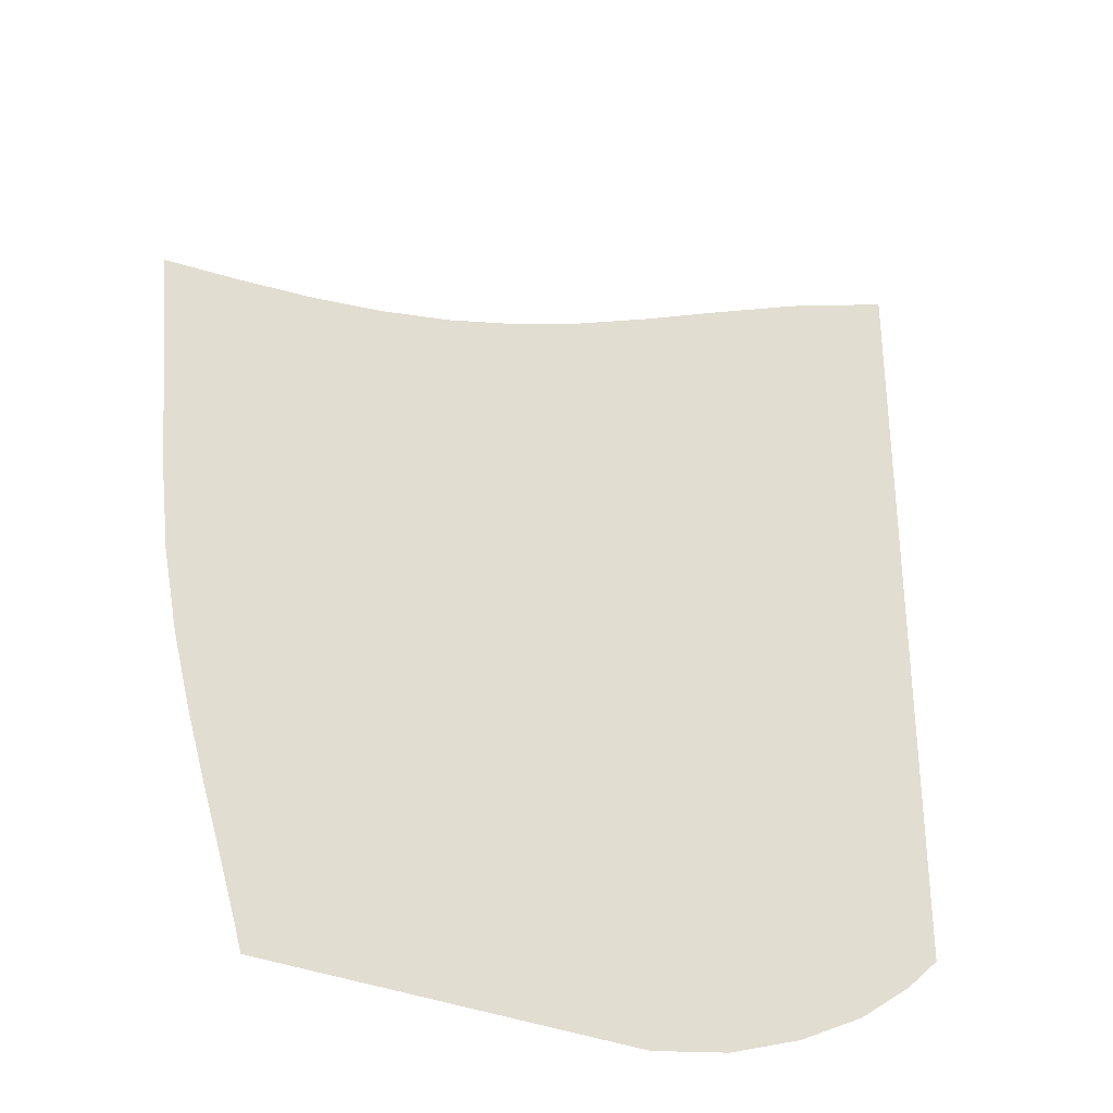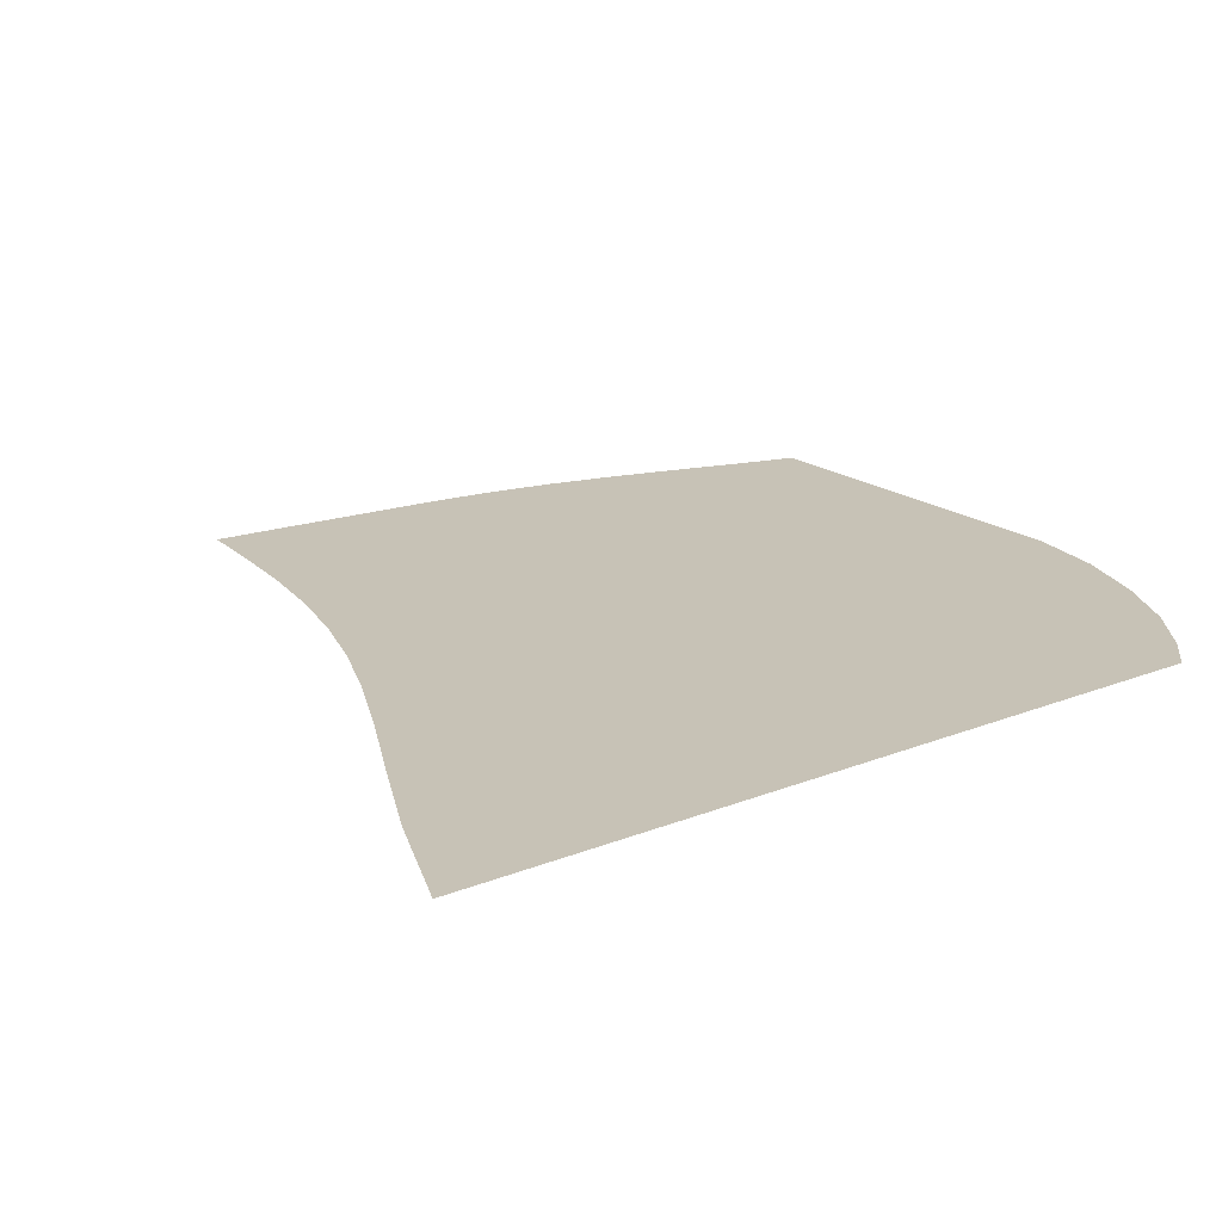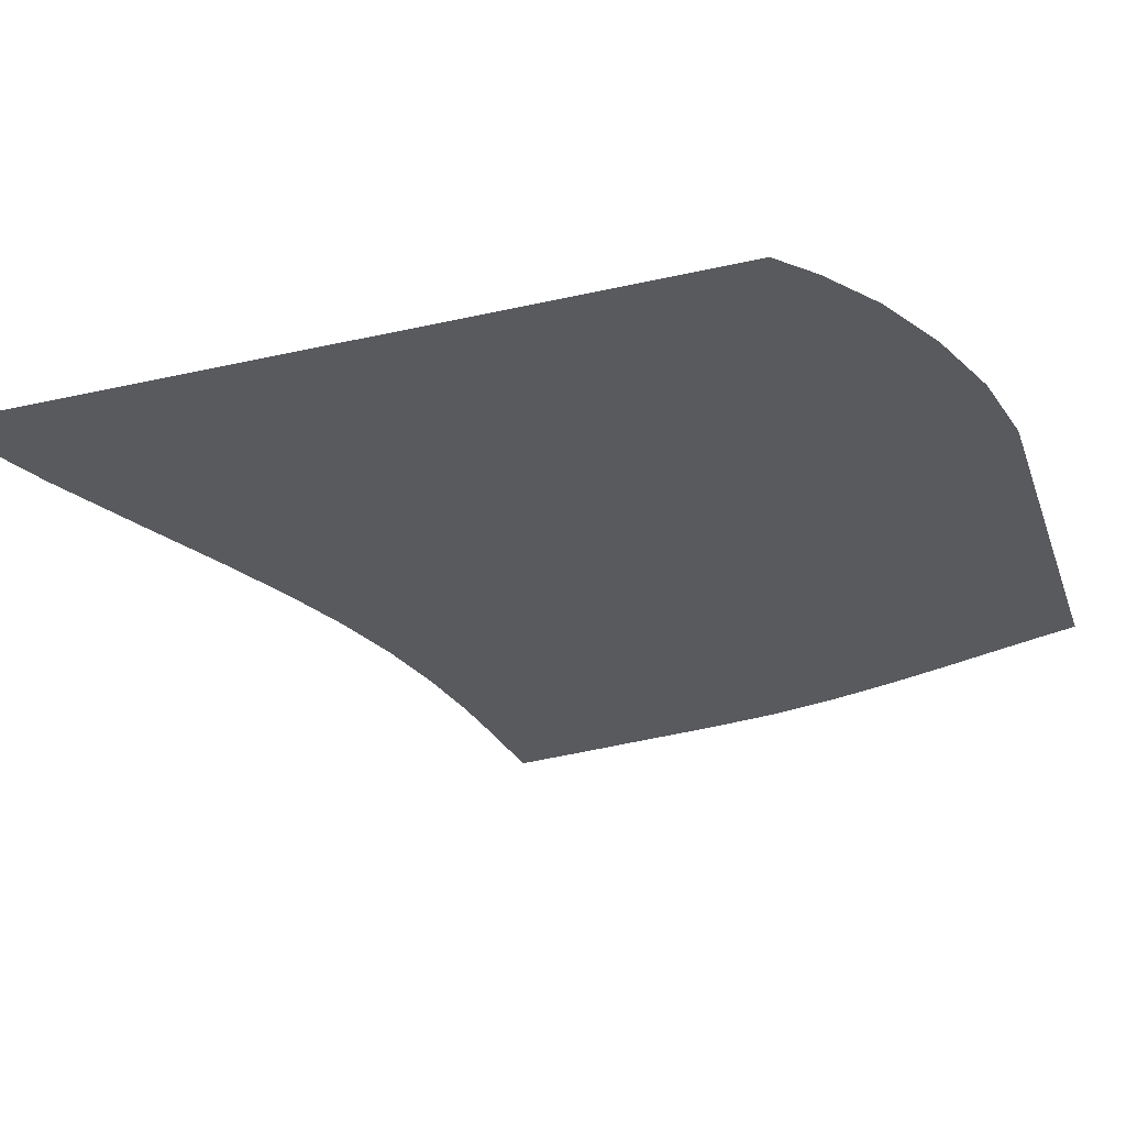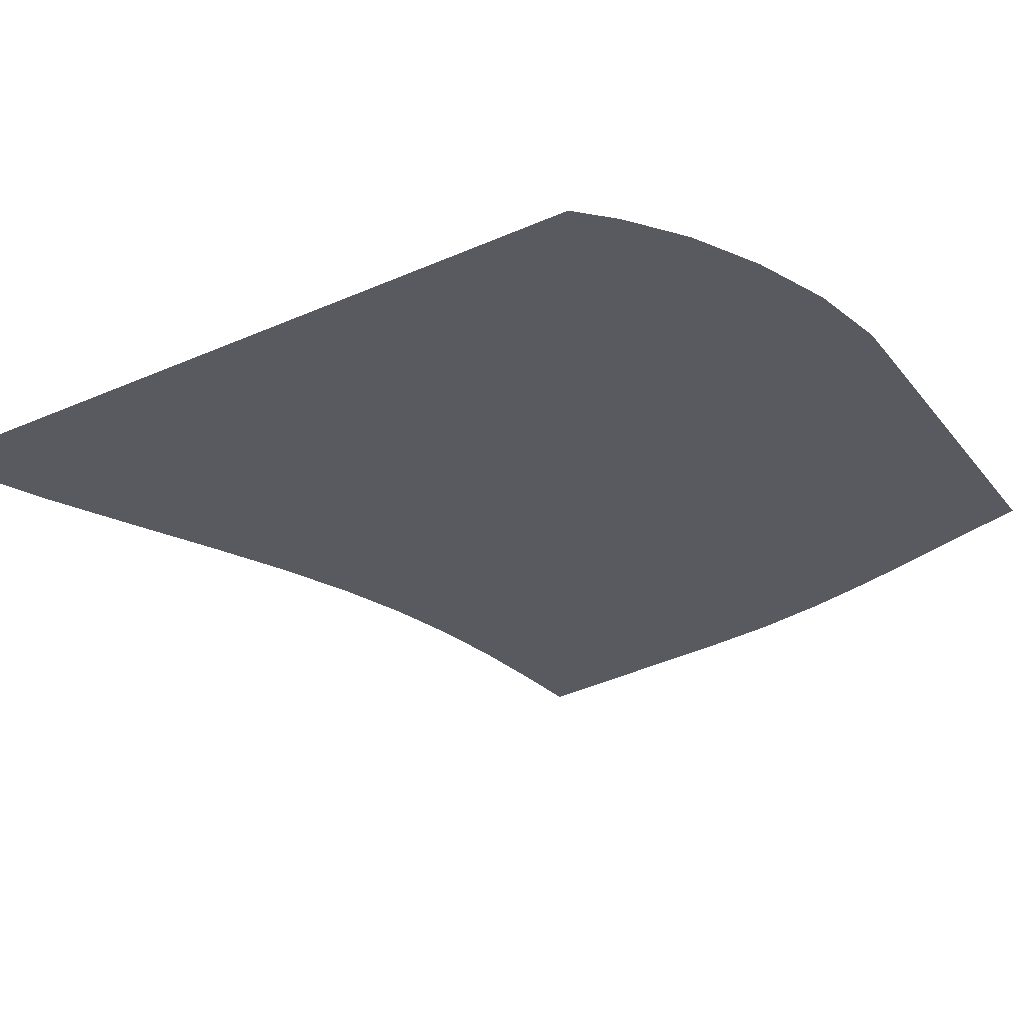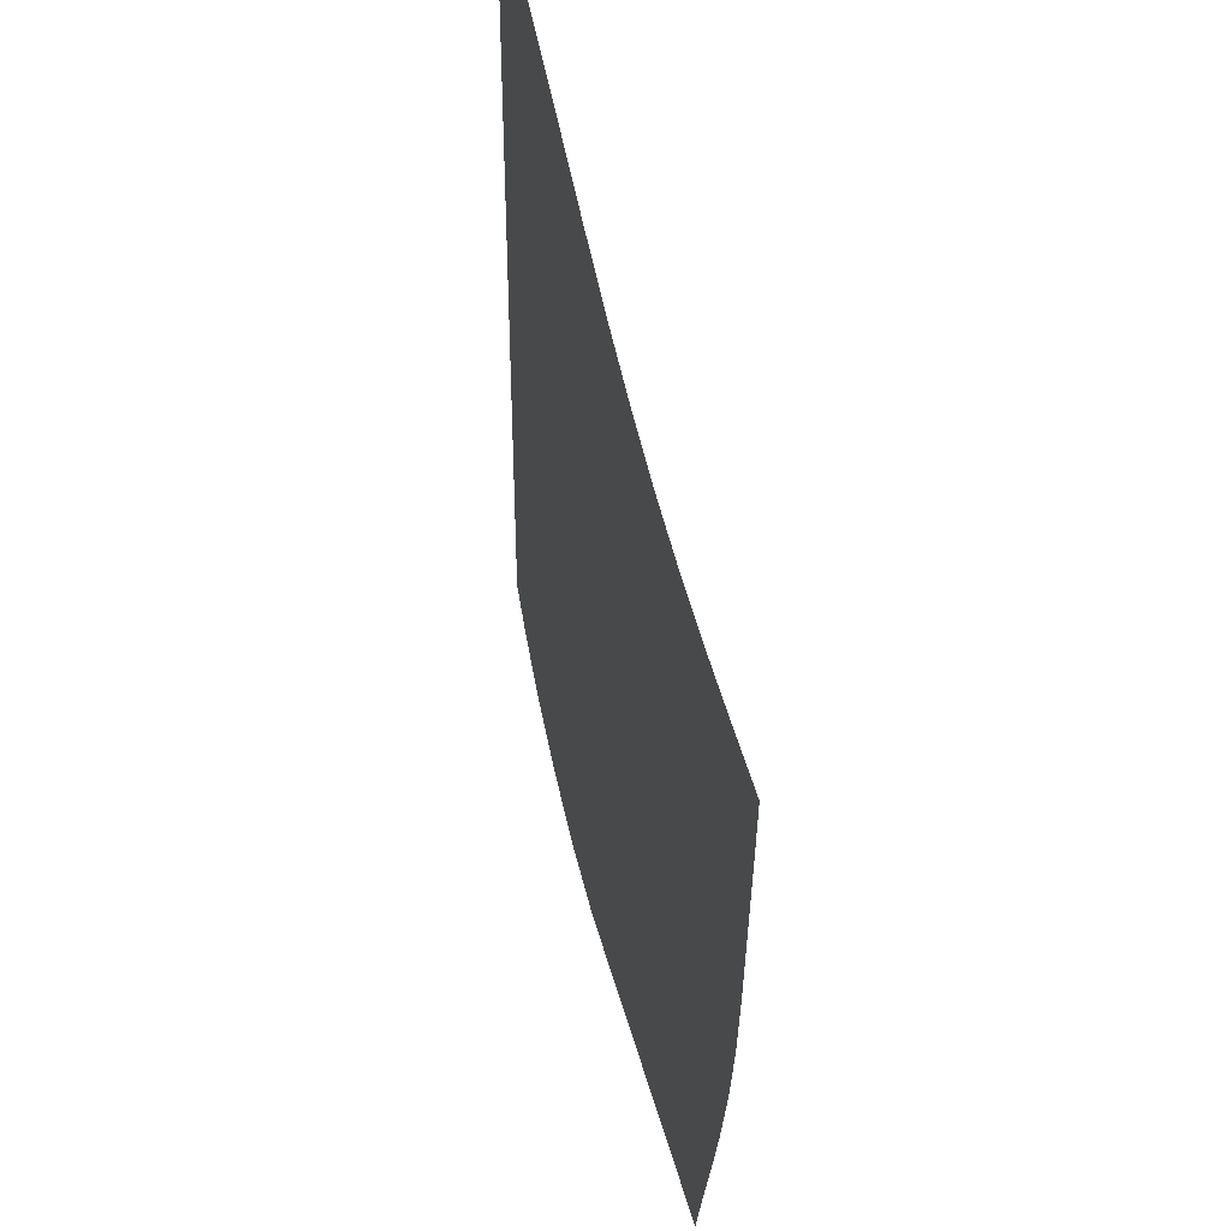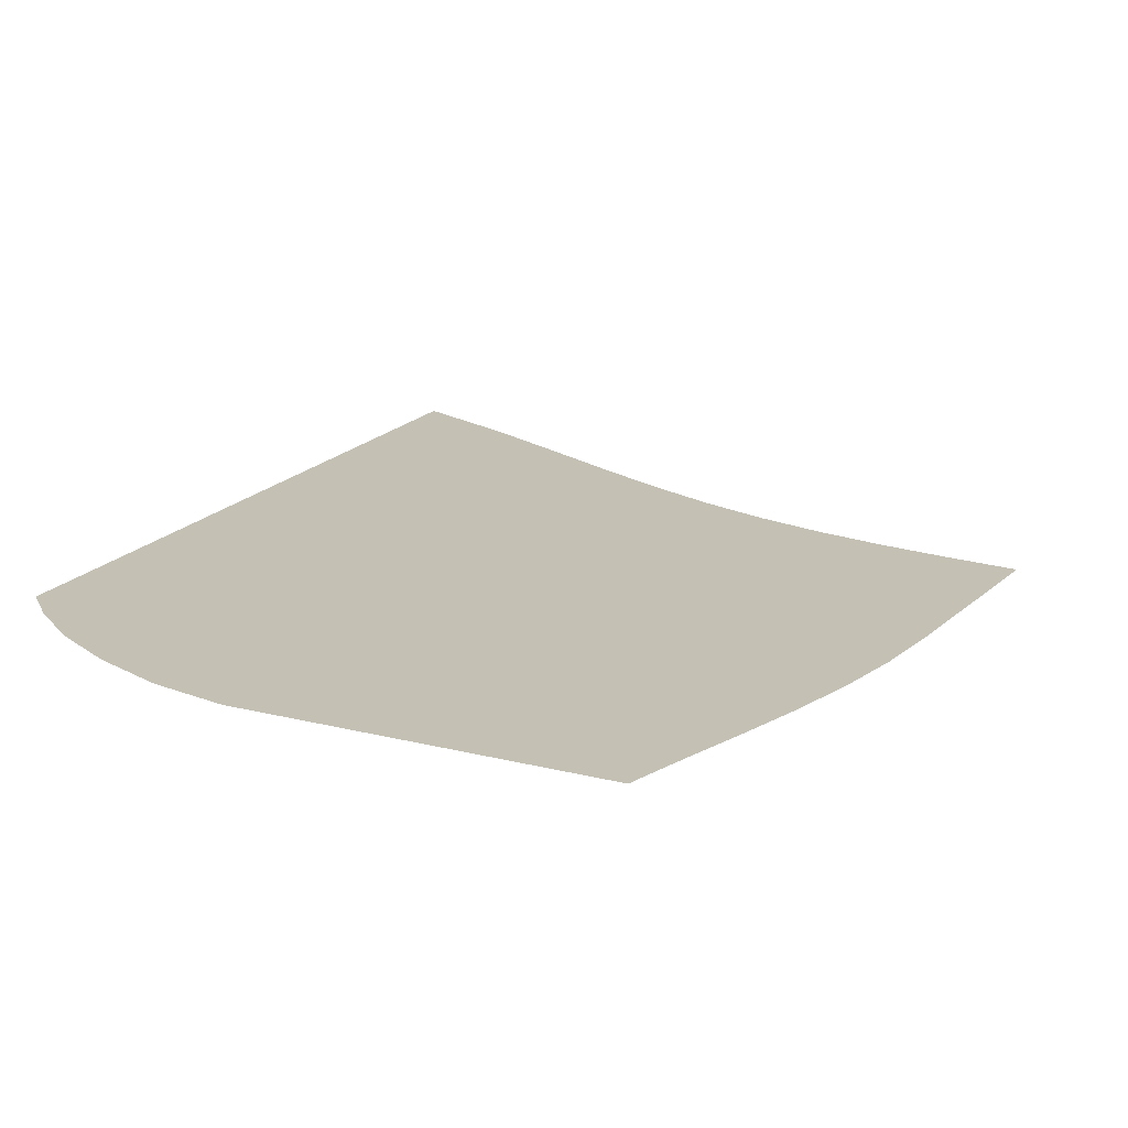
<metadata>
{"format":"obj","ext":"obj","renderer":"f3d","projection":"perspective","resolution":1024,"background":"white","views":[{"elev":-33.5,"azim":149.4,"up":"+Y"},{"elev":19.3,"azim":-127.3,"up":"+Z"},{"elev":-31.3,"azim":-72.0,"up":"+Z"},{"elev":-31.9,"azim":-58.3,"up":"+Z"},{"elev":41.7,"azim":75.9,"up":"+Y"},{"elev":18.3,"azim":26.2,"up":"+Z"}]}
</metadata>
<code>
v  0.001101  5.999  0
v  0.7549  5.674  0
v  1.384  5.361  0
v  1.939  5.079  0
v  2.447  4.835  0
v  2.926  4.635  0
v  3.388  4.479  0
v  3.844  4.361  0
v  4.301  4.276  0
v  4.766  4.214  0
v  5.245  4.164  0
v  0.00083  5.499  0
v  0.6336  5.207  0
v  1.218  4.908  0
v  1.763  4.631  0
v  2.279  4.386  0
v  2.777  4.18  0
v  3.266  4.015  0
v  3.749  3.889  0
v  4.231  3.796  0
v  4.715  3.73  0
v  5.204  3.679  0
v  0.000495  4.999  0
v  0.5716  4.714  0
v  1.121  4.431  0
v  1.65  4.165  0
v  2.165  3.927  0
v  2.671  3.724  0
v  3.173  3.558  0
v  3.672  3.428  0
v  4.17  3.328  0
v  4.666  3.254  0
v  5.161  3.201  0
v  0.000297  4.499  0
v  0.5351  4.216  0
v  1.059  3.944  0
v  1.574  3.69  0
v  2.084  3.463  0
v  2.591  3.268  0
v  3.098  3.105  0
v  3.606  2.973  0
v  4.113  2.866  0
v  4.619  2.781  0
v  5.119  2.716  0
v  0.000163  3.999  0
v  0.5101  3.718  0
v  1.015  3.454  0
v  1.516  3.211  0
v  2.017  2.996  0
v  2.52  2.81  0
v  3.027  2.654  0
v  3.536  2.524  0
v  4.047  2.413  0
v  4.557  2.315  0
v  5.06  2.223  0
v  5.6e-05  3.499  0
v  0.4898  3.221  0
v  0.9769  2.962  0
v  1.464  2.73  0
v  1.953  2.526  0
v  2.448  2.352  0
v  2.948  2.207  0
v  3.453  2.083  0
v  3.961  1.973  0
v  4.468  1.864  0
v  4.966  1.746  0
v  -4.5e-05  2.999  0
v  0.4702  2.724  0
v  0.9391  2.47  0
v  1.41  2.245  0
v  1.885  2.052  0
v  2.368  1.892  0
v  2.859  1.761  0
v  3.357  1.65  0
v  3.859  1.547  0
v  4.36  1.437  0
v  4.852  1.304  0
v  -0.000155  2.499  0
v  0.4482  2.227  0
v  0.8961  1.975  0
v  1.349  1.755  0
v  1.81  1.572  0
v  2.281  1.427  0
v  2.763  1.316  0
v  3.254  1.225  0
v  3.749  1.137  0
v  4.244  1.037  0
v  4.732  0.9014  0
v  -0.000298  1.999  0
v  0.418  1.731  0
v  0.8396  1.477  0
v  1.275  1.259  0
v  1.726  1.085  0
v  2.191  0.9578  0
v  2.668  0.8722  0
v  3.153  0.8062  0
v  3.641  0.7435  0
v  4.131  0.6656  0
v  4.619  0.5431  0
v  -0.00054  1.499  0
v  0.3633  1.24  0
v  0.7506  0.9825  0
v  1.175  0.7628  0
v  1.629  0.5916  0
v  2.102  0.4823  0
v  2.586  0.4299  0
v  3.072  0.3947  0
v  3.555  0.3625  0
v  4.036  0.3216  0
v  4.524  0.235  0
v  -0.001063  0.9998  0
v  0.2278  0.7779  0
v  0.5858  0.5106  0
v  1.027  0.2793  0
v  1.517  0.09891  0
v  2.033  0  0
v  2.541  0  0
v  3.034  0  0
v  3.516  0  0
v  3.99  0  0
v  4.455  0  0
f 1 2 13
f 1 13 12
f 2 3 14
f 2 14 13
f 3 4 15
f 3 15 14
f 4 5 16
f 4 16 15
f 5 6 17
f 5 17 16
f 6 7 18
f 6 18 17
f 7 8 19
f 7 19 18
f 8 9 20
f 8 20 19
f 9 10 21
f 9 21 20
f 10 11 22
f 10 22 21
f 12 13 24
f 12 24 23
f 13 14 25
f 13 25 24
f 14 15 26
f 14 26 25
f 15 16 27
f 15 27 26
f 16 17 28
f 16 28 27
f 17 18 29
f 17 29 28
f 18 19 30
f 18 30 29
f 19 20 31
f 19 31 30
f 20 21 32
f 20 32 31
f 21 22 33
f 21 33 32
f 23 24 35
f 23 35 34
f 24 25 36
f 24 36 35
f 25 26 37
f 25 37 36
f 26 27 38
f 26 38 37
f 27 28 39
f 27 39 38
f 28 29 40
f 28 40 39
f 29 30 41
f 29 41 40
f 30 31 42
f 30 42 41
f 31 32 43
f 31 43 42
f 32 33 44
f 32 44 43
f 34 35 46
f 34 46 45
f 35 36 47
f 35 47 46
f 36 37 48
f 36 48 47
f 37 38 49
f 37 49 48
f 38 39 50
f 38 50 49
f 39 40 51
f 39 51 50
f 40 41 52
f 40 52 51
f 41 42 53
f 41 53 52
f 42 43 54
f 42 54 53
f 43 44 55
f 43 55 54
f 45 46 57
f 45 57 56
f 46 47 58
f 46 58 57
f 47 48 59
f 47 59 58
f 48 49 60
f 48 60 59
f 49 50 61
f 49 61 60
f 50 51 62
f 50 62 61
f 51 52 63
f 51 63 62
f 52 53 64
f 52 64 63
f 53 54 65
f 53 65 64
f 54 55 66
f 54 66 65
f 56 57 68
f 56 68 67
f 57 58 69
f 57 69 68
f 58 59 70
f 58 70 69
f 59 60 71
f 59 71 70
f 60 61 72
f 60 72 71
f 61 62 73
f 61 73 72
f 62 63 74
f 62 74 73
f 63 64 75
f 63 75 74
f 64 65 76
f 64 76 75
f 65 66 77
f 65 77 76
f 67 68 79
f 67 79 78
f 68 69 80
f 68 80 79
f 69 70 81
f 69 81 80
f 70 71 82
f 70 82 81
f 71 72 83
f 71 83 82
f 72 73 84
f 72 84 83
f 73 74 85
f 73 85 84
f 74 75 86
f 74 86 85
f 75 76 87
f 75 87 86
f 76 77 88
f 76 88 87
f 78 79 90
f 78 90 89
f 79 80 91
f 79 91 90
f 80 81 92
f 80 92 91
f 81 82 93
f 81 93 92
f 82 83 94
f 82 94 93
f 83 84 95
f 83 95 94
f 84 85 96
f 84 96 95
f 85 86 97
f 85 97 96
f 86 87 98
f 86 98 97
f 87 88 99
f 87 99 98
f 89 90 101
f 89 101 100
f 90 91 102
f 90 102 101
f 91 92 103
f 91 103 102
f 92 93 104
f 92 104 103
f 93 94 105
f 93 105 104
f 94 95 106
f 94 106 105
f 95 96 107
f 95 107 106
f 96 97 108
f 96 108 107
f 97 98 109
f 97 109 108
f 98 99 110
f 98 110 109
f 100 101 112
f 100 112 111
f 101 102 113
f 101 113 112
f 102 103 114
f 102 114 113
f 103 104 115
f 103 115 114
f 104 105 116
f 104 116 115
f 105 106 117
f 105 117 116
f 106 107 118
f 106 118 117
f 107 108 119
f 107 119 118
f 108 109 120
f 108 120 119
f 109 110 121
f 109 121 120

</code>
